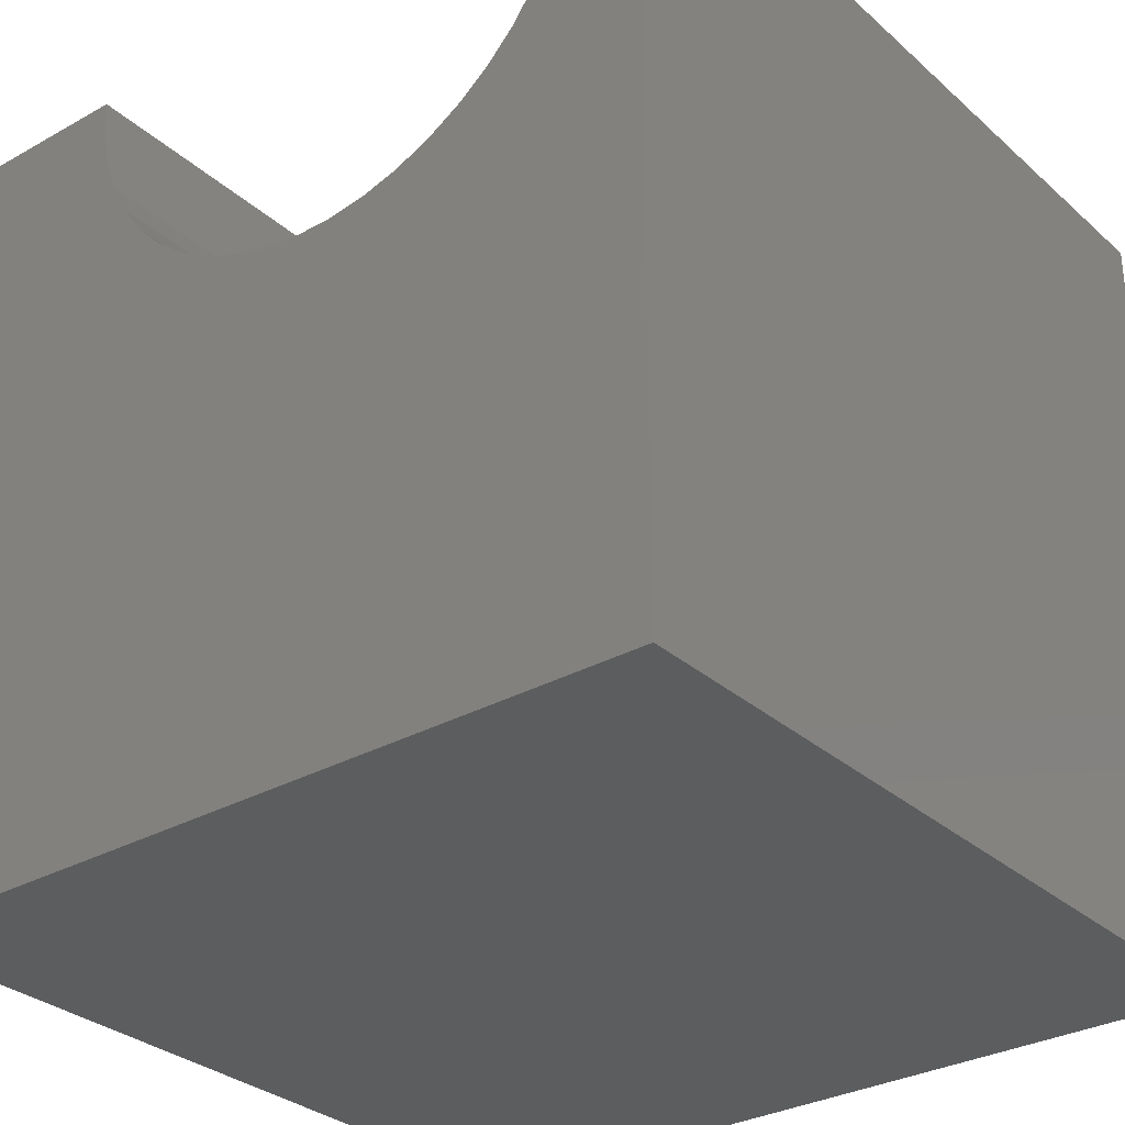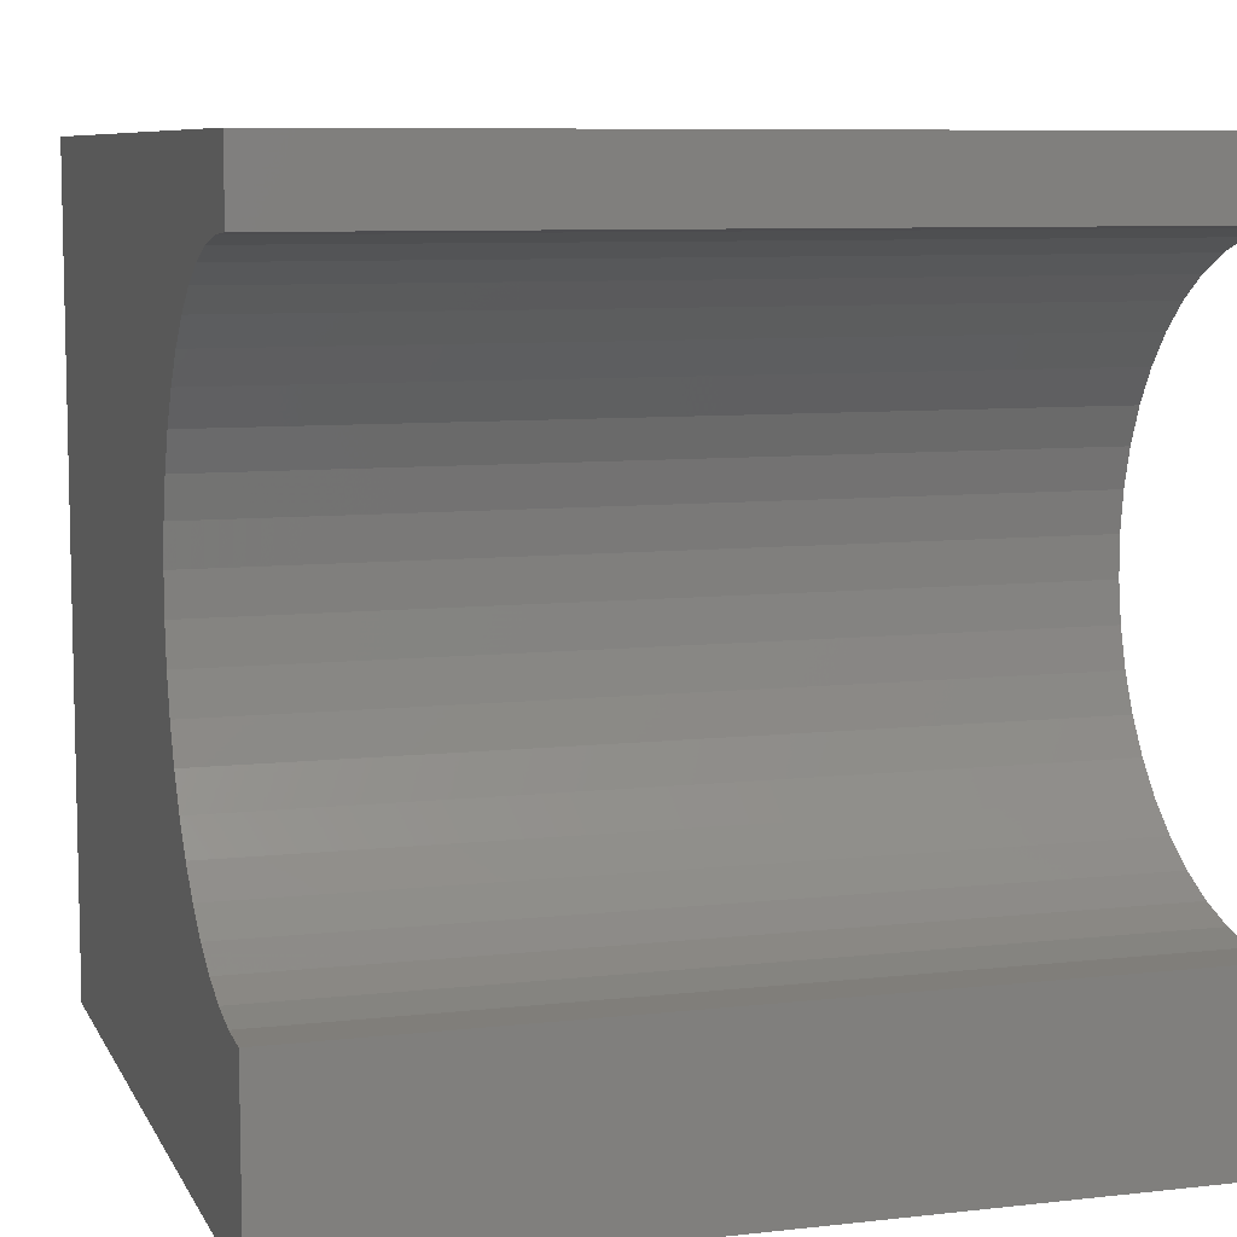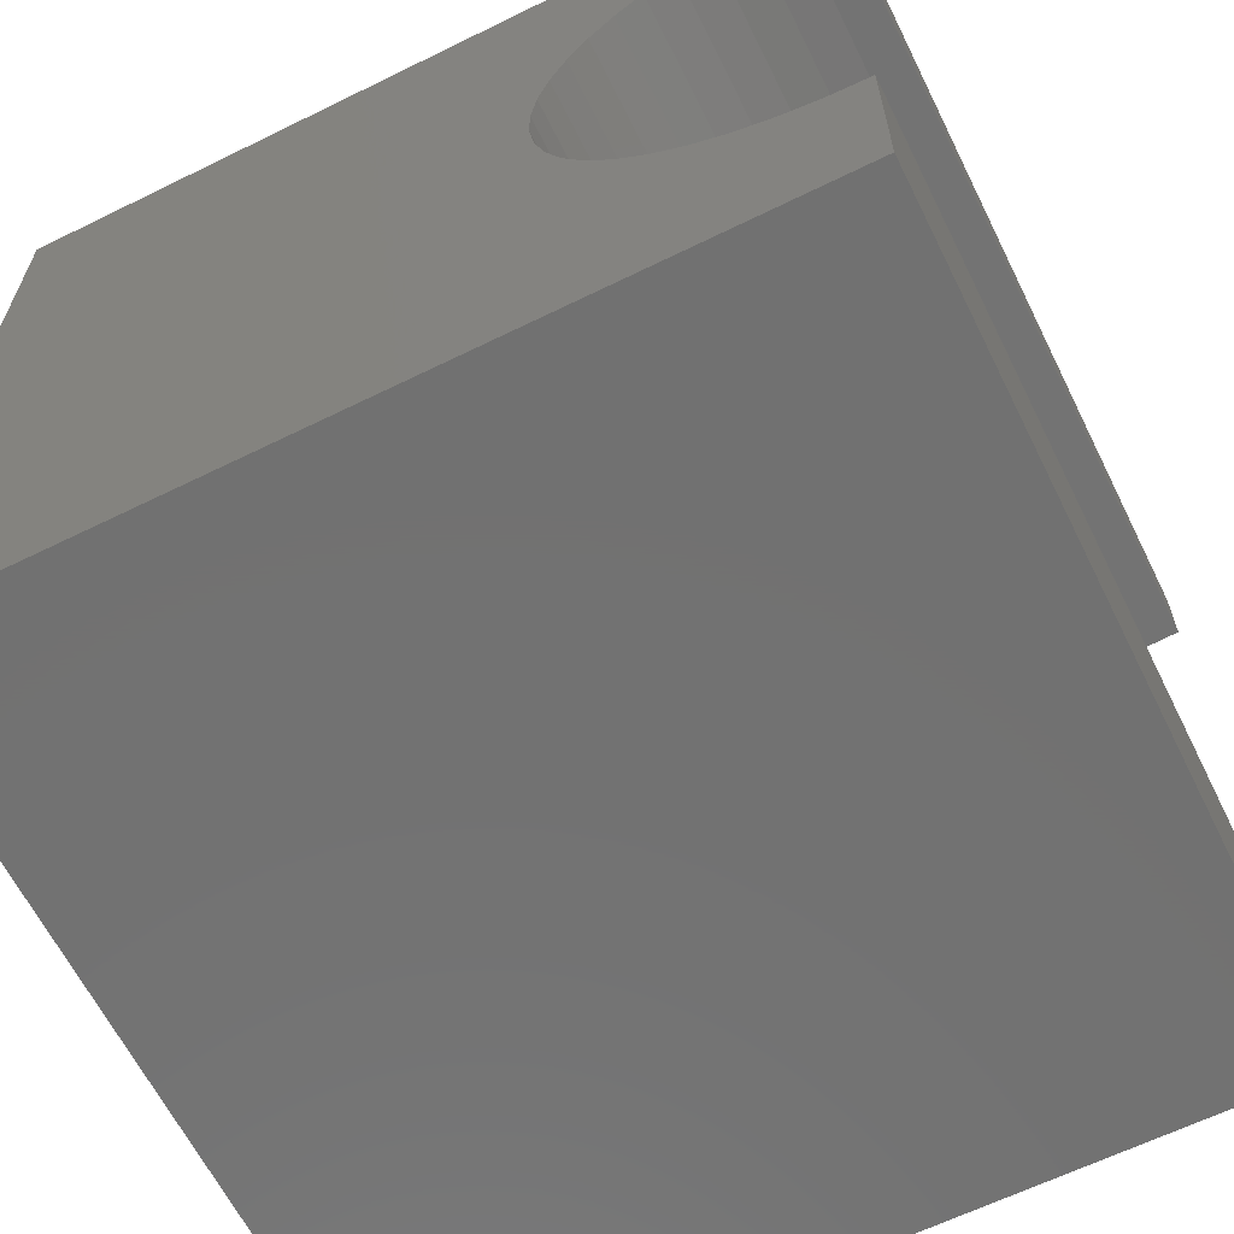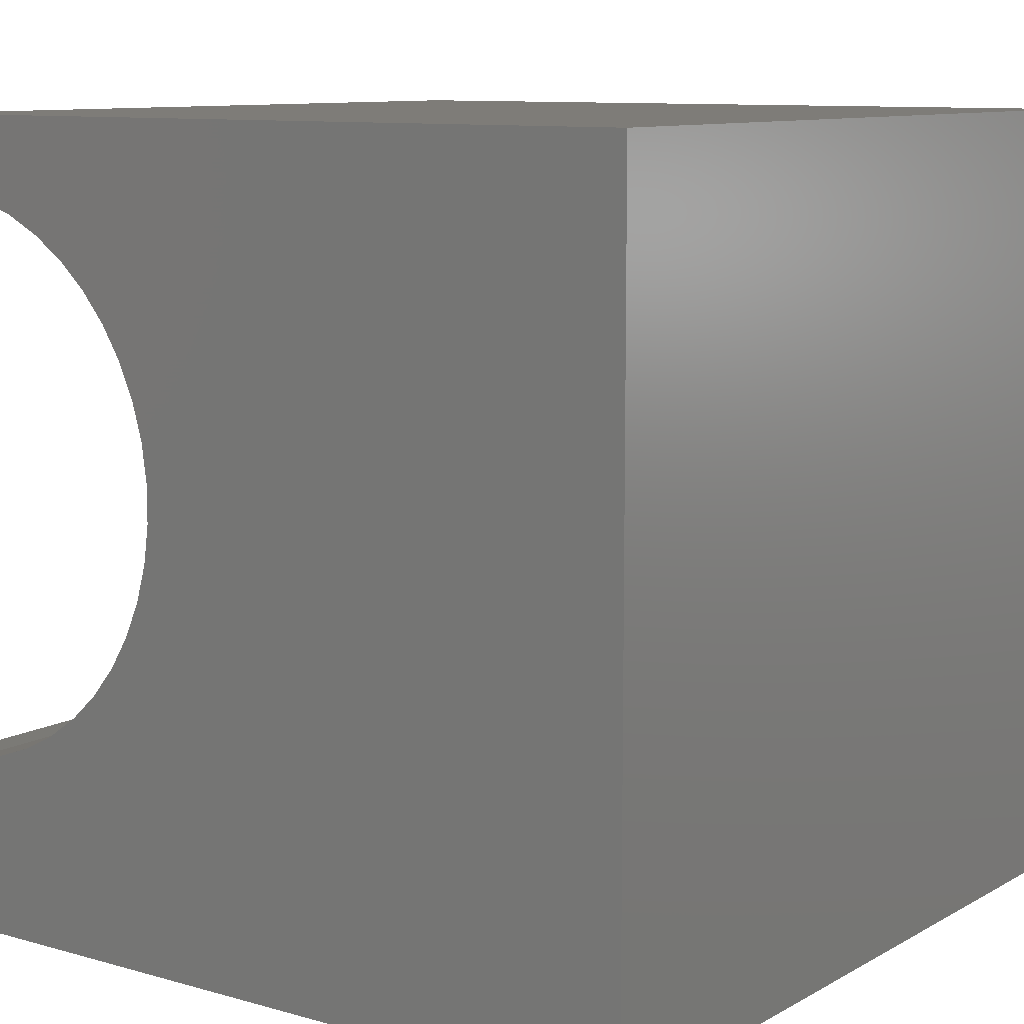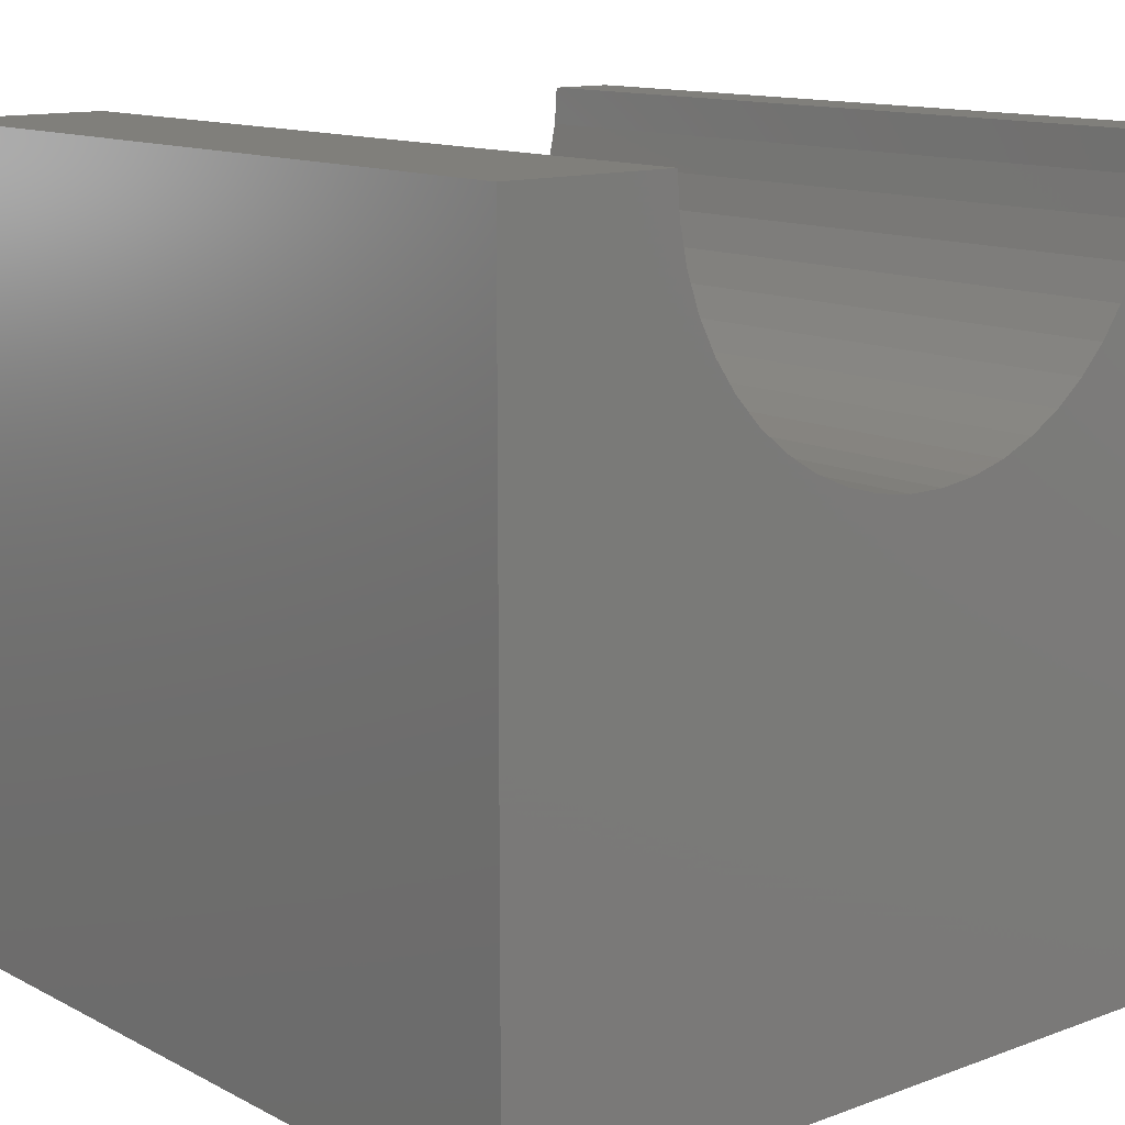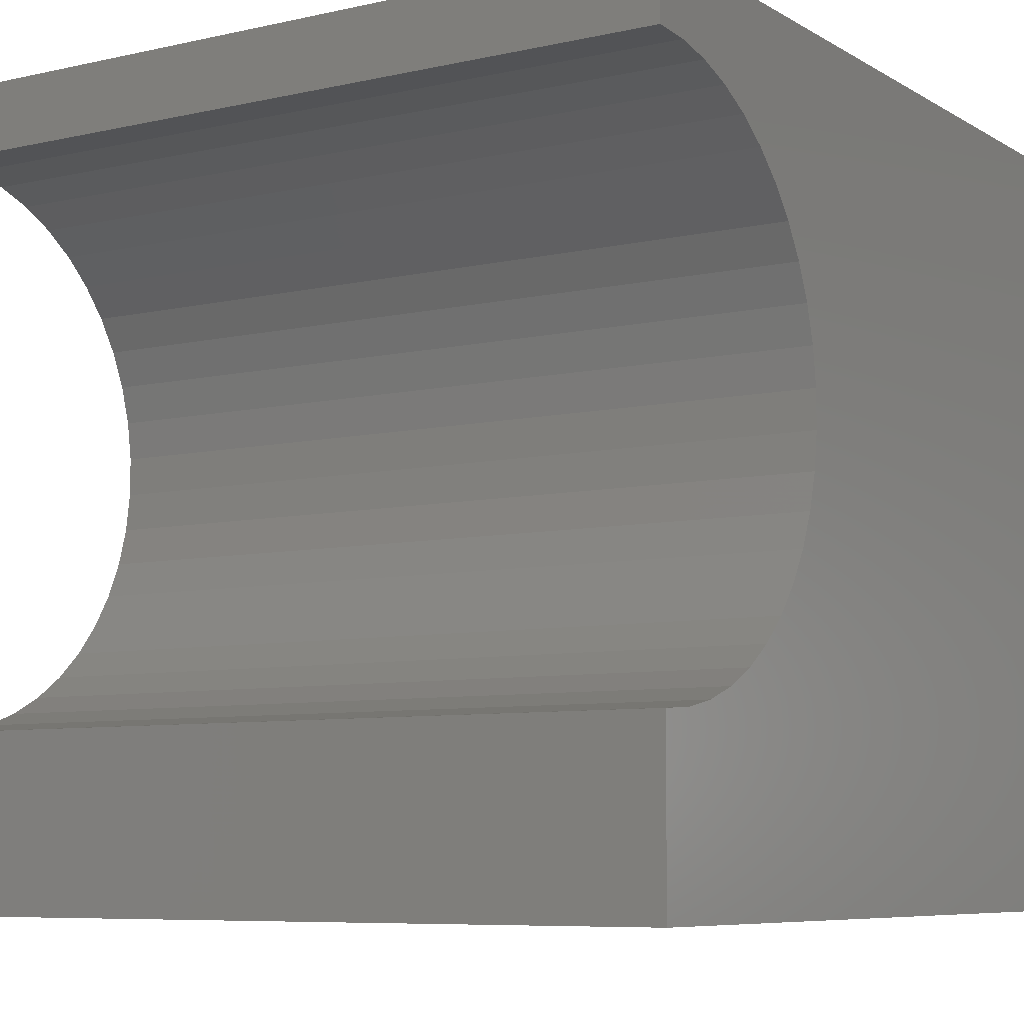
<metadata>
{"format":"stl","ext":"stl","renderer":"f3d","projection":"perspective","resolution":1024,"background":"white","views":[{"elev":-30.9,"azim":128.7,"up":"+Z"},{"elev":8.1,"azim":-17.4,"up":"+Y"},{"elev":-63.6,"azim":-63.6,"up":"+Y"},{"elev":9.9,"azim":125.9,"up":"+Y"},{"elev":12.7,"azim":49.7,"up":"+Z"},{"elev":-7.4,"azim":32.6,"up":"+Y"}]}
</metadata>
<code>
# stl→obj: 56 verts, 108 faces
v 10 9.139 10
v 10 10 10
v 0 9.139 10
v 0 10 10
v 0 9.106 9.524
v 0 8.03 7.446
v 0 8.355 7.795
v 0 10 0
v 0 2.439 8.608
v 0 0 0
v 0 2.28 9.057
v 0 0 10
v 0 2.183 9.524
v 0 2.15 10
v 0 2.659 8.184
v 0 2.934 7.795
v 0 3.259 7.446
v 0 3.629 7.145
v 0 4.037 6.897
v 0 4.474 6.707
v 0 6.355 6.579
v 0 6.815 6.707
v 0 8.63 8.184
v 0 8.85 8.608
v 0 9.009 9.057
v 0 7.252 6.897
v 0 7.66 7.145
v 0 4.934 6.579
v 0 5.406 6.514
v 0 5.883 6.514
v 10 2.15 10
v 10 0 10
v 10 2.183 9.524
v 10 8.63 8.184
v 10 8.355 7.795
v 10 10 0
v 10 8.03 7.446
v 10 4.934 6.579
v 10 4.474 6.707
v 10 0 0
v 10 4.037 6.897
v 10 9.106 9.524
v 10 9.009 9.057
v 10 8.85 8.608
v 10 7.66 7.145
v 10 7.252 6.897
v 10 6.815 6.707
v 10 3.629 7.145
v 10 3.259 7.446
v 10 2.934 7.795
v 10 2.659 8.184
v 10 2.439 8.608
v 10 2.28 9.057
v 10 6.355 6.579
v 10 5.883 6.514
v 10 5.406 6.514
f 1 2 3
f 3 2 4
f 5 3 4
f 6 7 8
f 9 10 11
f 11 10 12
f 11 12 13
f 13 12 14
f 9 15 10
f 10 15 16
f 10 16 17
f 17 18 10
f 10 18 19
f 10 19 20
f 8 21 22
f 7 23 8
f 8 23 24
f 8 24 4
f 4 24 25
f 4 25 5
f 22 26 8
f 8 26 27
f 8 27 6
f 20 28 10
f 10 28 29
f 10 29 8
f 8 29 30
f 8 30 21
f 14 12 31
f 31 12 32
f 33 31 32
f 34 35 36
f 36 35 37
f 38 39 40
f 40 39 41
f 1 42 2
f 2 42 43
f 2 43 36
f 36 43 44
f 36 44 34
f 37 45 36
f 36 45 46
f 36 46 47
f 41 48 40
f 40 48 49
f 40 49 50
f 50 51 40
f 40 51 52
f 40 52 32
f 32 52 53
f 32 53 33
f 47 54 36
f 36 54 55
f 36 55 40
f 40 55 56
f 40 56 38
f 8 36 10
f 10 36 40
f 2 36 4
f 4 36 8
f 40 32 10
f 10 32 12
f 14 31 33
f 14 33 13
f 13 33 53
f 13 53 11
f 11 53 52
f 11 52 9
f 9 52 51
f 9 51 15
f 15 51 50
f 15 50 16
f 16 50 49
f 16 49 17
f 17 49 48
f 17 48 18
f 18 48 41
f 18 41 19
f 19 41 39
f 19 39 20
f 20 39 38
f 20 38 28
f 28 38 56
f 28 56 29
f 29 56 55
f 29 55 30
f 30 55 54
f 30 54 21
f 21 54 47
f 21 47 22
f 22 47 46
f 22 46 26
f 26 46 45
f 26 45 27
f 27 45 37
f 27 37 6
f 6 37 35
f 6 35 7
f 7 35 34
f 7 34 23
f 23 34 44
f 23 44 24
f 24 44 43
f 24 43 25
f 25 43 42
f 25 42 5
f 5 42 1
f 5 1 3

</code>
